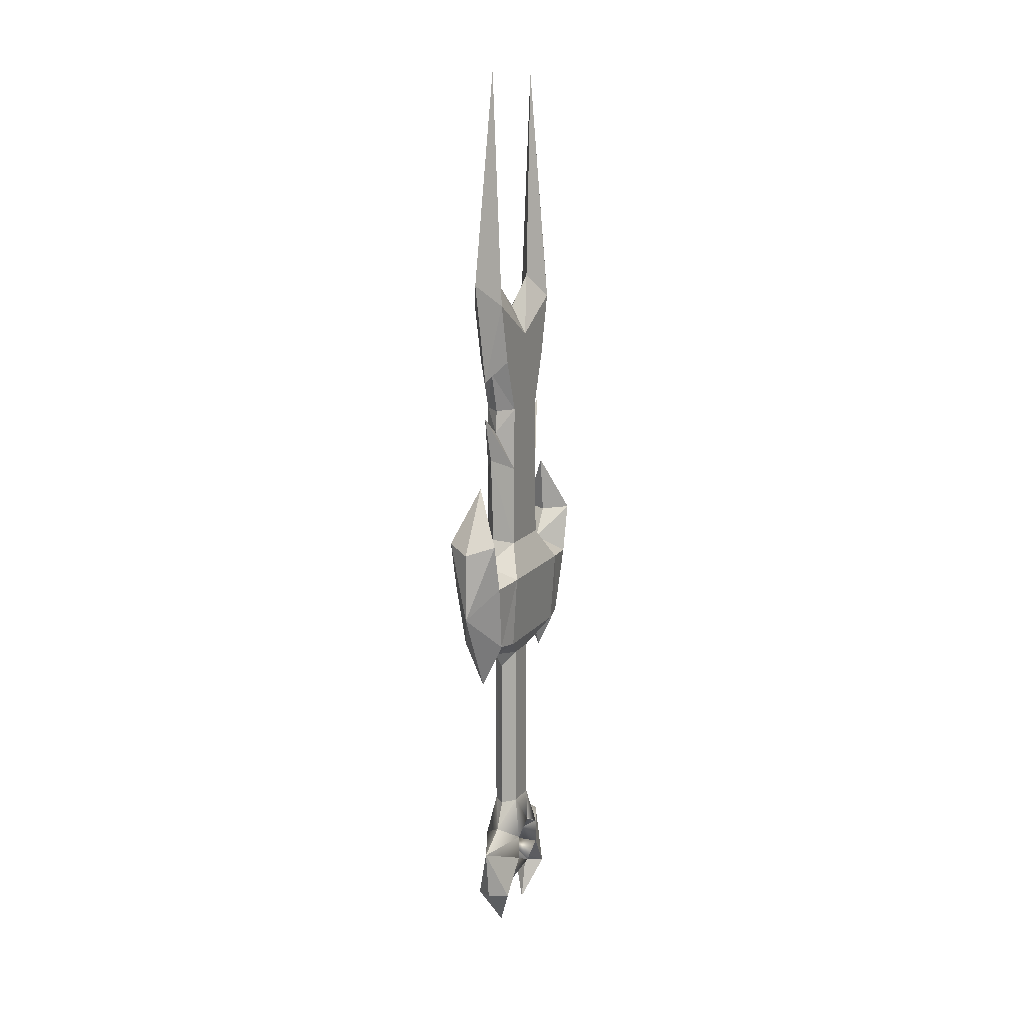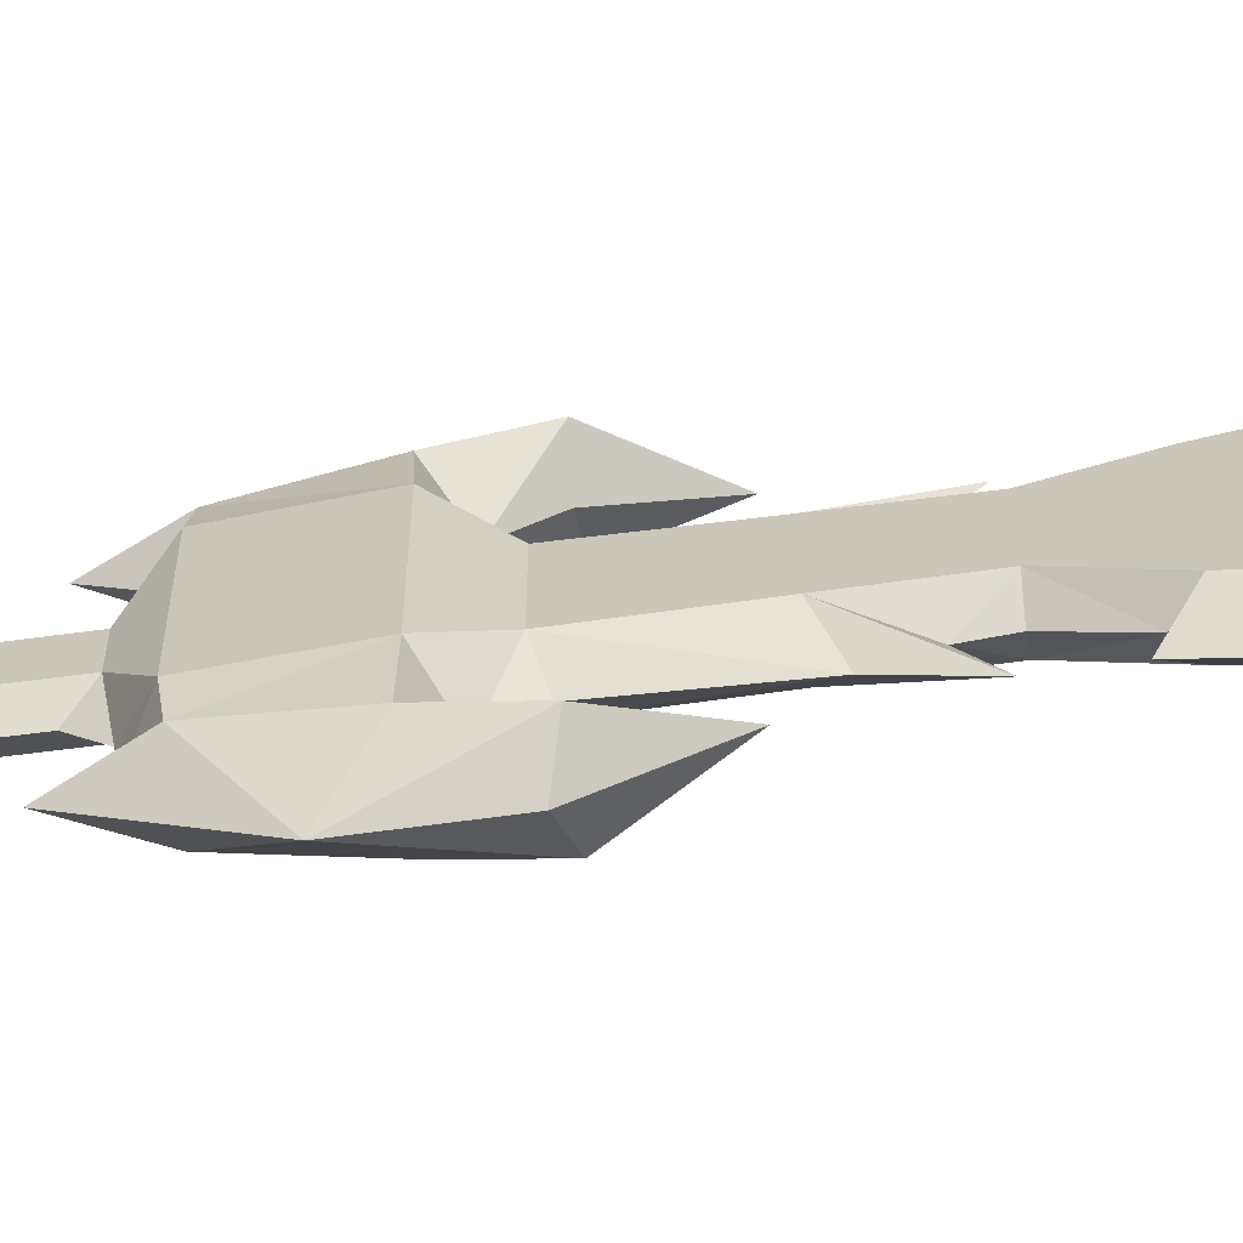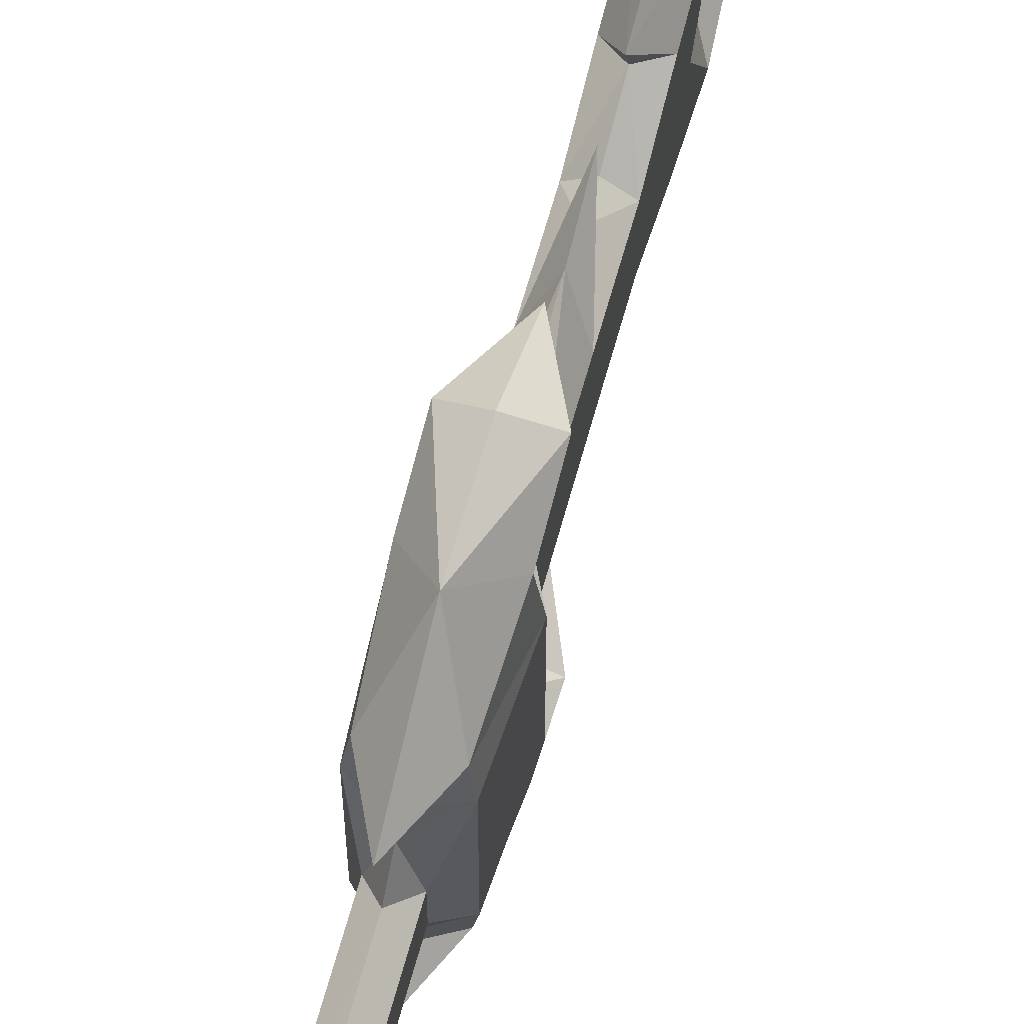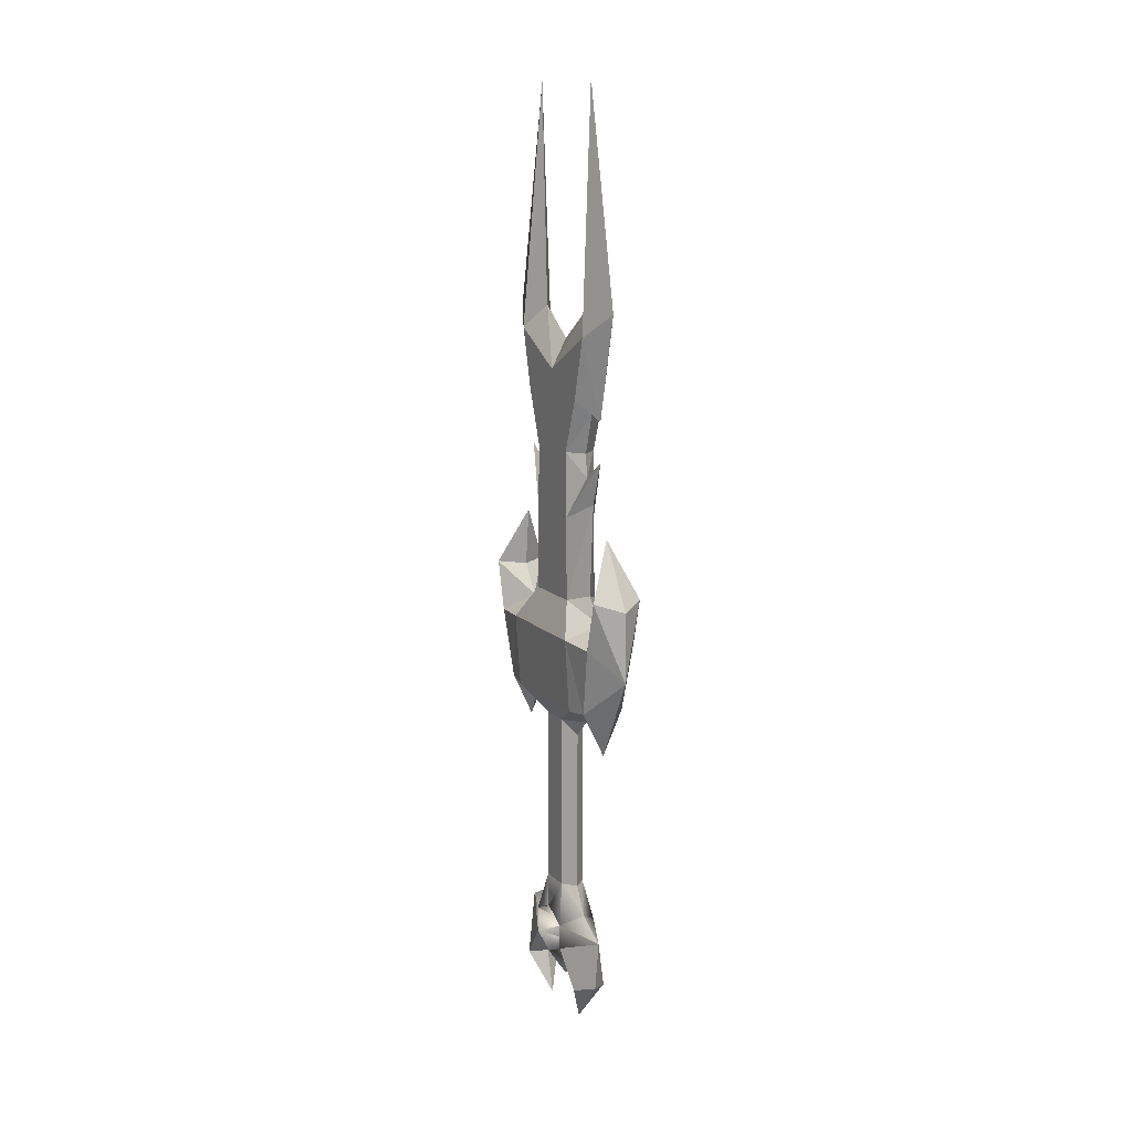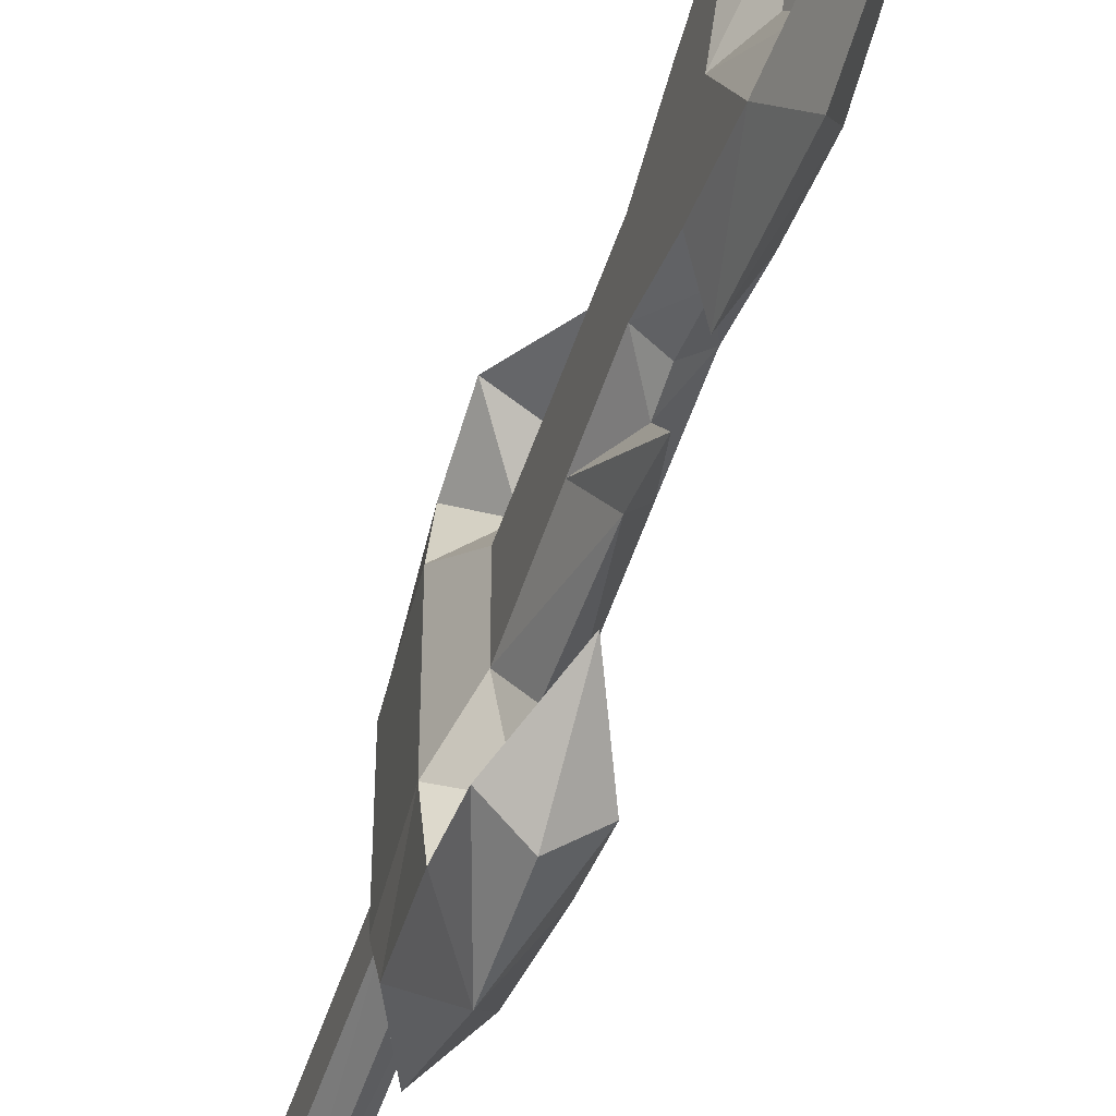
<metadata>
{"format":"obj","ext":"obj","renderer":"f3d","projection":"perspective","resolution":1024,"background":"white","views":[{"elev":12.6,"azim":-157.9,"up":"+Y"},{"elev":-66.7,"azim":97.5,"up":"+Z"},{"elev":65.7,"azim":15.5,"up":"+Z"},{"elev":12.3,"azim":-26.1,"up":"+Y"},{"elev":-51.6,"azim":162.2,"up":"+Z"}]}
</metadata>
<code>
o Geoset0.001
v 0.001555 0.07819 -0.09884
v -0.02249 0.05329 -0.03715
v -0.02249 0.08457 -0.03715
v -0.02436 0.3814 0.09673
v 0.001555 0.3266 0.09891
v 0.001555 0.4309 0.1554
v -0.02925 0.4653 0.1158
v -0.02925 0.5258 0.1319
v 0.001555 0.5167 0.1547
v 0.001555 0.5957 0.1048
v 0.02035 0.7564 -0.06536
v 0.001555 0.7404 -0.07384
v 0.001555 0.7328 -0.09567
v 0.02035 0.6912 -0.04105
v 0.001555 0.6901 -0.05757
v 0.001555 0.6616 -0.06132
v 0.02035 0.6111 -0.04217
v 0.001555 0.6849 -0.0965
v 0.001555 1.125 -0.06868
v 0.02035 0.8312 -0.085
v 0.001555 0.8604 -0.1269
v 0.001555 0.7328 -0.09567
v 0.02035 0.7564 -0.06536
v 0.02747 0.3814 0.09673
v 0.001555 0.4309 0.1554
v 0.001555 0.3266 0.09891
v 0.001555 0.5167 0.1547
v 0.03236 0.5258 0.1319
v 0.001555 0.5957 0.1048
v 0.03236 0.4653 0.1158
v 0.001555 0.7328 0.0881
v 0.02035 0.7564 0.05779
v 0.02035 0.8312 0.07743
v 0.001555 0.8604 0.1194
v 0.001555 1.125 0.06111
v 0.001555 0.8603 -0.0558
v 0.02035 0.8312 -0.085
v 0.001555 1.125 -0.06868
v 0.02035 0.7874 -0.003785
v 0.001555 0.8236 -0.003785
v 0.001555 0.8603 0.04823
v 0.02035 0.8312 0.07743
v 0.001555 1.125 0.06111
v 0.001555 0.7328 -0.09567
v -0.01724 0.7564 -0.06536
v -0.01724 0.8312 -0.085
v 0.001555 0.8604 -0.1269
v 0.001555 1.125 -0.06868
v 0.0256 0.05329 0.02727
v 0.0256 0.03765 -0.004943
v -0.02249 0.03765 -0.004943
v -0.02249 0.05329 -0.03715
v 0.0256 0.05329 -0.03715
v -0.02249 0.05329 0.02727
v -0.02249 0.08457 0.02727
v 0.0256 0.08457 0.02727
v 0.001555 0.7328 0.0881
v -0.01724 0.8312 0.07743
v -0.01724 0.7564 0.05779
v 0.001555 0.8604 0.1194
v 0.001555 1.125 0.06111
v -0.01724 0.6111 0.0346
v 0.001555 0.6849 0.08893
v 0.001555 0.6616 0.05375
v -0.01724 0.6912 0.03348
v -0.01724 0.7564 0.05779
v 0.001555 0.7404 0.06627
v 0.001555 0.7328 0.0881
v 0.001555 0.6901 0.05
v -0.01724 0.5098 -0.04438
v -0.03469 0.4678 0.0677
v -0.01724 0.5098 0.03681
v -0.03469 0.4678 -0.0753
v -0.02436 0.3814 0.09673
v -0.02925 0.4653 0.1158
v -0.02893 0.3781 0.06667
v -0.02893 0.3781 -0.07427
v -0.02436 0.3814 -0.1043
v -0.02925 0.4653 -0.1235
v -0.02436 0.3814 -0.1043
v 0.001555 0.4309 -0.163
v 0.001555 0.3266 -0.1065
v 0.001555 0.5167 -0.1623
v -0.02925 0.5258 -0.1395
v 0.001555 0.5957 -0.1124
v -0.02925 0.4653 -0.1235
v -0.02249 0.1002 -0.004943
v 0.0256 0.08457 0.02727
v -0.02249 0.08457 0.02727
v 0.0256 0.1002 -0.004943
v 0.0256 0.08457 -0.03715
v -0.02249 0.08457 -0.03715
v 0.0256 0.05329 -0.03715
v -0.02249 0.05329 -0.03715
v 0.02035 0.6111 0.0346
v 0.001555 0.6616 0.05375
v 0.001555 0.6849 0.08893
v 0.02035 0.6912 0.03348
v 0.001555 0.6901 0.05
v 0.001555 0.7404 0.06627
v 0.02035 0.7564 0.05779
v 0.001555 0.7328 0.0881
v 0.02035 0.7874 -0.003785
v 0.02035 0.7564 -0.06536
v 0.02035 0.8312 -0.085
v 0.02035 0.5098 -0.04438
v 0.02035 0.6111 -0.04217
v 0.02035 0.6912 -0.04105
v 0.02035 0.5098 0.03681
v 0.02035 0.6111 0.0346
v 0.02035 0.6912 0.03348
v 0.02035 0.7564 0.05779
v 0.02035 0.8312 0.07743
v 0.001555 0.5235 0.1132
v 0.001555 0.5957 0.1048
v 0.03236 0.5258 0.1319
v 0.001555 0.4882 0.08807
v 0.03236 0.4653 0.1158
v 0.0378 0.4678 0.0677
v 0.02035 0.5098 0.03681
v 0.001555 0.6849 0.08893
v 0.001555 0.6312 0.07016
v 0.02035 0.6111 0.0346
v 0.001555 0.518 0.06235
v 0.02035 0.5098 -0.04438
v 0.001555 0.518 -0.06992
v 0.001555 0.6269 -0.07741
v 0.02035 0.6111 -0.04217
v 0.001555 0.6849 -0.0965
v 0.001555 0.4882 -0.09567
v 0.0378 0.4678 -0.0753
v 0.001555 0.5235 -0.1208
v 0.03236 0.5258 -0.1395
v 0.001555 0.5957 -0.1124
v 0.03236 0.4653 -0.1235
v 0.02747 0.3814 -0.1043
v 0.001555 0.3266 -0.1065
v 0.001555 0.4309 -0.163
v 0.03236 0.4653 -0.1235
v 0.03236 0.5258 -0.1395
v 0.001555 0.5167 -0.1623
v 0.001555 0.5957 -0.1124
v -0.01724 0.7874 -0.003785
v -0.01724 0.7564 0.05779
v -0.01724 0.8312 0.07743
v -0.01724 0.5098 0.03681
v -0.01724 0.6111 0.0346
v -0.01724 0.6912 0.03348
v -0.01724 0.5098 -0.04438
v -0.01724 0.6111 -0.04217
v -0.01724 0.6912 -0.04105
v -0.01724 0.7564 -0.06536
v -0.01724 0.8312 -0.085
v -0.03469 0.4678 -0.0753
v 0.001555 0.4882 -0.09567
v -0.02925 0.4653 -0.1235
v -0.02925 0.5258 -0.1395
v 0.001555 0.5235 -0.1208
v 0.001555 0.5957 -0.1124
v -0.01724 0.5098 -0.04438
v 0.001555 0.6849 -0.0965
v 0.001555 0.6269 -0.07741
v -0.01724 0.6111 -0.04217
v 0.001555 0.518 -0.06992
v -0.01724 0.6912 -0.04105
v -0.01724 0.7564 -0.06536
v 0.001555 0.7404 -0.07384
v 0.001555 0.7328 -0.09567
v -0.01724 0.6111 -0.04217
v 0.001555 0.6616 -0.06132
v 0.001555 0.6849 -0.0965
v 0.001555 0.6901 -0.05757
v -0.01724 0.8312 -0.085
v -0.01724 0.7874 -0.003785
v 0.001555 0.8603 -0.0558
v 0.001555 1.125 -0.06868
v 0.001555 0.8603 0.04823
v -0.01724 0.8312 0.07743
v 0.001555 1.125 0.06111
v 0.001555 0.8236 -0.003785
v -0.01724 0.5098 0.03681
v 0.001555 0.518 0.06235
v 0.001555 0.6312 0.07016
v -0.01724 0.6111 0.0346
v 0.001555 0.6849 0.08893
v 0.001555 0.4882 0.08807
v -0.03469 0.4678 0.0677
v 0.001555 0.5235 0.1132
v -0.02925 0.5258 0.1319
v 0.001555 0.5957 0.1048
v -0.02925 0.4653 0.1158
v 0.03204 0.3781 0.06667
v 0.001555 0.3605 0.08045
v 0.001555 0.3564 0.05265
v 0.02747 0.3814 0.09673
v 0.001555 0.3266 0.09891
v 0.001555 0.3266 -0.1065
v 0.02747 0.3814 -0.1043
v 0.001555 0.3605 -0.08805
v 0.03204 0.3781 -0.07427
v 0.01611 0.3516 -0.02645
v 0.001555 0.3338 -0.04171
v 0.001555 0.3564 -0.06276
v 0.001555 0.3338 0.02909
v 0.01611 0.3516 0.01383
v 0.001555 0.01405 -0.08946
v 0.001555 -0.03987 -0.04405
v -0.01944 0.009634 -0.07146
v 0.001555 0.01321 -0.05777
v 0.001555 0.03024 -0.039
v 0.02255 0.009634 -0.07146
v 0.0256 0.05329 -0.03715
v 0.001555 0.07819 -0.09884
v -0.02249 0.05329 -0.03715
v 0.001555 0.01405 0.07933
v -0.01944 0.009634 0.06133
v 0.001555 -0.03987 0.03392
v 0.001555 0.01321 0.04764
v 0.001555 0.03024 0.02911
v 0.02255 0.009634 0.06133
v 0.0256 0.05329 0.02727
v 0.001555 0.07819 0.08871
v -0.02249 0.05329 0.02727
v 0.0378 0.4678 0.0677
v 0.03236 0.4653 0.1158
v 0.02747 0.3814 0.09673
v 0.03204 0.3781 0.06667
v 0.02035 0.5098 -0.04438
v 0.02035 0.5098 0.03681
v 0.03204 0.3781 -0.07427
v 0.0378 0.4678 -0.0753
v 0.02747 0.3814 -0.1043
v 0.03236 0.4653 -0.1235
v 0.001555 0.3266 0.09891
v -0.02436 0.3814 0.09673
v 0.001555 0.3605 0.08045
v -0.02893 0.3781 0.06667
v 0.001555 0.3564 0.05265
v 0.001555 0.3266 -0.1065
v 0.001555 0.3605 -0.08805
v -0.02436 0.3814 -0.1043
v -0.02893 0.3781 -0.07427
v -0.013 0.3516 -0.02645
v 0.001555 0.3564 -0.06276
v 0.001555 0.3338 -0.04171
v -0.013 0.3516 0.01383
v 0.001555 0.3338 0.02909
v 0.001555 0.1342 -0.04068
v -0.01308 0.1341 -0.02575
v -0.013 0.3516 -0.02645
v -0.013 0.3516 0.01383
v -0.01308 0.1341 0.01364
v 0.001555 0.3338 0.02909
v 0.001555 0.3338 -0.04171
v 0.01611 0.3516 -0.02645
v 0.01619 0.1341 -0.02575
v 0.01611 0.3516 0.01383
v 0.01619 0.1341 0.01364
v 0.001555 0.1341 0.0288
v 0.001555 0.1341 0.0288
v 0.001555 0.1005 0.04772
v 0.01619 0.1341 0.01364
v -0.01308 0.1341 0.01364
v -0.02249 0.08457 0.02727
v -0.02249 0.1002 -0.004943
v -0.01308 0.1341 -0.02575
v 0.001555 0.1005 -0.05763
v 0.001555 0.1342 -0.04068
v 0.01619 0.1341 -0.02575
v 0.0256 0.08457 -0.03715
v 0.0256 0.1002 -0.004943
v 0.0256 0.08457 0.02727
v 0.001555 0.07819 0.08871
v -0.02249 0.05329 0.02727
v 0.0256 0.05329 -0.03715
v 0.0256 0.05329 0.02727
v 0.001555 0.002789 -0.004943
v 0.001555 0.03024 -0.039
v 0.0256 0.03765 -0.004943
v 0.001555 0.03024 0.02911
v -0.02249 0.03765 -0.004943
f 1 2 3
f 4 5 6
f 6 7 4
f 6 8 7
f 8 6 9
f 9 10 8
f 11 12 13
f 14 12 11
f 12 14 15
f 15 14 16
f 16 14 17
f 17 18 16
f 19 20 21
f 22 21 20
f 22 20 23
f 24 25 26
f 27 28 29
f 28 27 25
f 25 30 28
f 25 24 30
f 31 32 33
f 31 33 34
f 35 34 33
f 36 37 38
f 37 36 39
f 40 39 36
f 40 41 39
f 42 39 41
f 41 43 42
f 44 45 46
f 44 46 47
f 48 47 46
f 49 50 51
f 51 50 52
f 50 53 52
f 49 51 54
f 55 49 54
f 55 56 49
f 57 58 59
f 57 60 58
f 61 58 60
f 62 63 64
f 64 65 62
f 66 67 68
f 65 67 66
f 67 65 69
f 69 65 64
f 70 71 72
f 71 70 73
f 71 74 75
f 74 71 76
f 71 77 76
f 77 71 73
f 78 77 73
f 73 79 78
f 80 81 82
f 83 84 85
f 84 83 81
f 81 86 84
f 81 80 86
f 87 88 89
f 87 90 88
f 87 91 90
f 87 92 91
f 92 93 91
f 92 94 93
f 95 96 97
f 96 95 98
f 99 96 98
f 100 99 98
f 98 101 100
f 101 102 100
f 103 104 105
f 103 106 107
f 103 107 108
f 103 108 104
f 109 106 103
f 103 110 109
f 103 111 110
f 103 112 111
f 103 113 112
f 114 115 116
f 117 114 116
f 117 116 118
f 119 117 118
f 119 120 117
f 121 122 123
f 120 123 122
f 122 124 120
f 124 117 120
f 125 126 127
f 127 128 125
f 129 128 127
f 130 126 125
f 125 131 130
f 132 133 134
f 130 133 132
f 130 135 133
f 131 135 130
f 136 137 138
f 138 139 136
f 138 140 139
f 140 138 141
f 141 142 140
f 143 144 145
f 143 146 147
f 143 147 148
f 143 148 144
f 146 143 149
f 143 150 149
f 143 151 150
f 143 152 151
f 143 153 152
f 154 155 156
f 155 157 156
f 155 158 157
f 158 159 157
f 160 155 154
f 161 162 163
f 160 163 162
f 162 164 160
f 155 160 164
f 165 166 167
f 166 168 167
f 169 170 171
f 170 169 165
f 172 170 165
f 167 172 165
f 173 174 175
f 175 176 173
f 177 178 179
f 178 177 174
f 180 174 177
f 180 175 174
f 181 182 183
f 183 184 181
f 185 184 183
f 182 181 186
f 187 186 181
f 188 189 190
f 186 189 188
f 186 191 189
f 187 191 186
f 192 193 194
f 192 195 193
f 196 193 195
f 197 198 199
f 200 199 198
f 201 202 203
f 204 205 194
f 192 194 205
f 201 192 205
f 192 201 200
f 203 200 201
f 200 203 199
f 206 207 208
f 209 208 207
f 210 208 209
f 210 209 211
f 210 211 212
f 213 212 211
f 210 214 208
f 213 208 214
f 208 213 206
f 211 206 213
f 206 211 207
f 209 207 211
f 215 216 217
f 218 217 216
f 219 218 216
f 219 220 218
f 219 221 220
f 222 220 221
f 219 216 223
f 222 223 216
f 216 215 222
f 220 222 215
f 215 217 220
f 218 220 217
f 224 225 226
f 226 227 224
f 228 229 224
f 224 227 230
f 230 231 224
f 224 231 228
f 231 232 233
f 232 231 230
f 234 235 236
f 237 236 235
f 237 238 236
f 239 240 241
f 242 241 240
f 243 244 245
f 242 240 244
f 244 243 242
f 237 242 243
f 243 246 237
f 237 246 238
f 247 238 246
f 248 249 250
f 251 250 249
f 249 252 251
f 253 251 252
f 250 254 248
f 255 248 254
f 248 255 256
f 257 256 255
f 256 257 258
f 253 258 257
f 258 253 259
f 252 259 253
f 260 261 262
f 260 263 261
f 261 263 264
f 264 263 265
f 266 265 263
f 266 3 265
f 266 267 3
f 268 267 266
f 268 269 267
f 1 3 267
f 1 267 270
f 269 270 267
f 269 271 270
f 269 262 271
f 272 271 262
f 261 272 262
f 261 273 272
f 261 264 273
f 273 264 274
f 1 270 275
f 273 276 272
f 277 2 278
f 277 278 275
f 277 275 279
f 277 279 276
f 280 277 276
f 280 274 277
f 277 274 281
f 277 281 2

</code>
